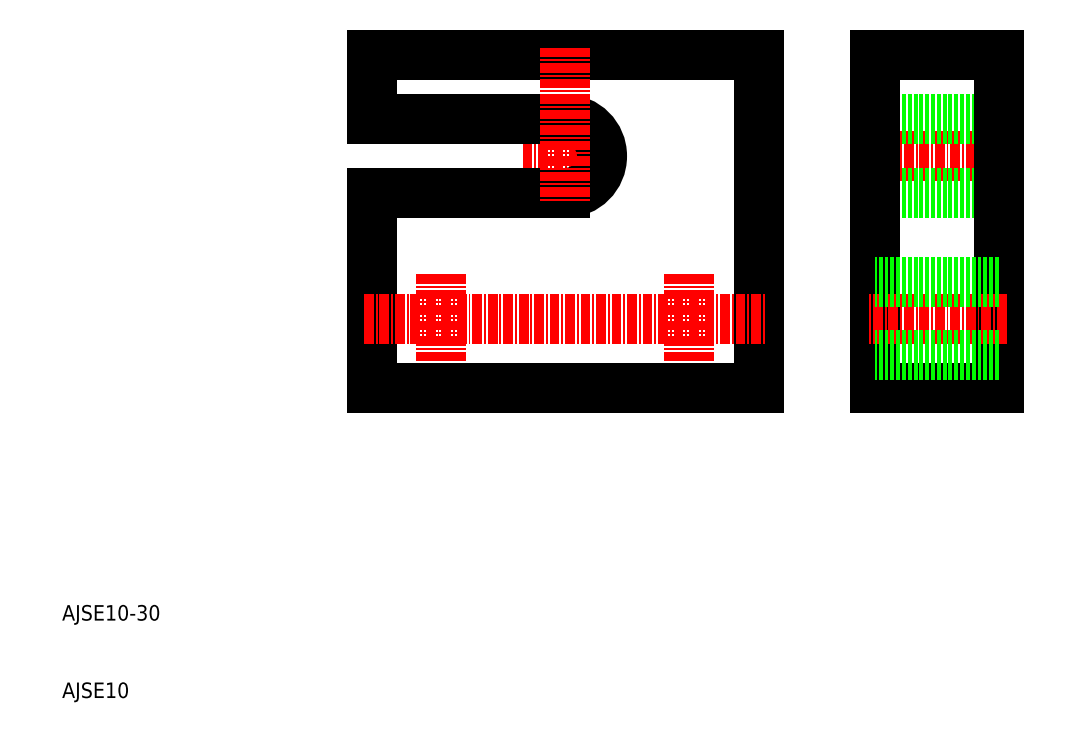
<metadata>
{"format":"dxf","ext":"dxf","renderer":"ezdxf+matplotlib","layout":"modelspace","background":"white","min_lineweight":24,"dpi":150}
</metadata>
<code>
0
SECTION
2
ENTITIES
0
TEXT
8
0
10
10
20
10
30
0
40
2
1
AJSE10
0
TEXT
8
0
10
10
20
20
30
0
40
2
1
AJSE10-30
0
LINE
8
0
10
50
20
50
30
0
11
100
21
50
31
0
0
LINE
8
0
10
100
20
50
30
0
11
100
21
93
31
0
0
LINE
8
0
10
100
20
93
30
0
11
50
21
93
31
0
0
LINE
8
CENTER
10
132
20
80
30
0
11
114
21
80
31
0
0
LINE
8
CENTER
10
80.75
20
80
30
0
11
69.5
21
80
31
0
0
LINE
8
0
10
131
20
75.25
30
0
11
115
21
75.25
31
0
0
LINE
8
0
10
75
20
75.25
30
0
11
50
21
75.25
31
0
0
ARC
8
0
10
75
20
80
30
0
40
4.75
50
270
51
90
0
LINE
8
0
10
131
20
84.75
30
0
11
115
21
84.75
31
0
0
LINE
8
0
10
75
20
84.75
30
0
11
50
21
84.75
31
0
0
LINE
8
0
10
50
20
93
30
0
11
50
21
84.75
31
0
0
LINE
8
0
10
50
20
75.25
30
0
11
50
21
50
31
0
0
LINE
8
CENTER
10
75
20
94
30
0
11
75
21
74.25
31
0
0
LINE
8
0
10
115
20
50
30
0
11
115
21
93
31
0
0
LINE
8
0
10
131
20
50
30
0
11
131
21
93
31
0
0
LINE
8
0
10
115
20
93
30
0
11
131
21
93
31
0
0
LINE
8
0
10
131
20
50
30
0
11
115
21
50
31
0
0
LINE
8
CENTER
10
49
20
59
30
0
11
101
21
59
31
0
0
LINE
8
CENTER
10
91
20
64.75
30
0
11
91
21
53.25
31
0
0
LINE
8
CENTER
10
59
20
64.75
30
0
11
59
21
53.25
31
0
0
LINE
8
CENTER
10
132
20
59
30
0
11
114
21
59
31
0
0
LINE
8
0
10
131
20
54.25
30
0
11
115
21
54.25
31
0
0
LINE
8
0
10
131
20
63.75
30
0
11
115
21
63.75
31
0
0
ENDSEC
0
EOF

</code>
